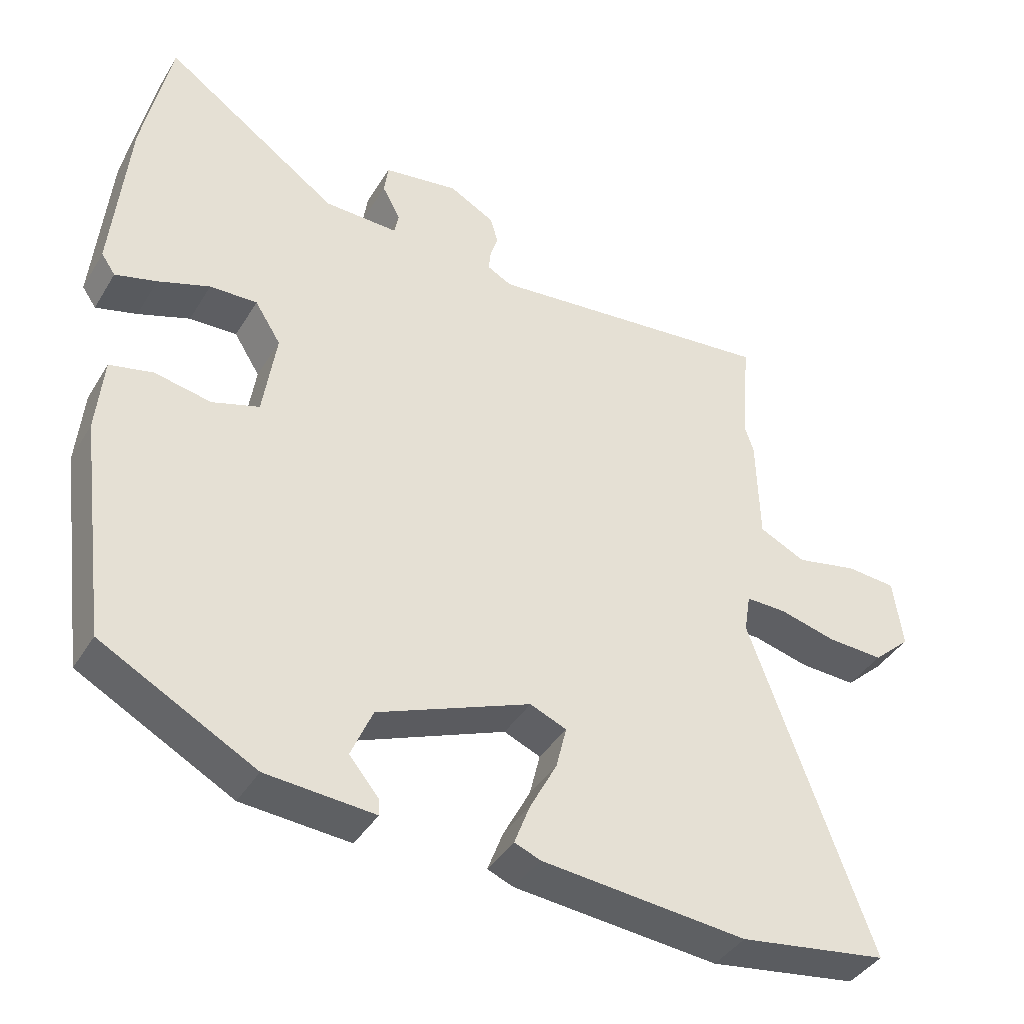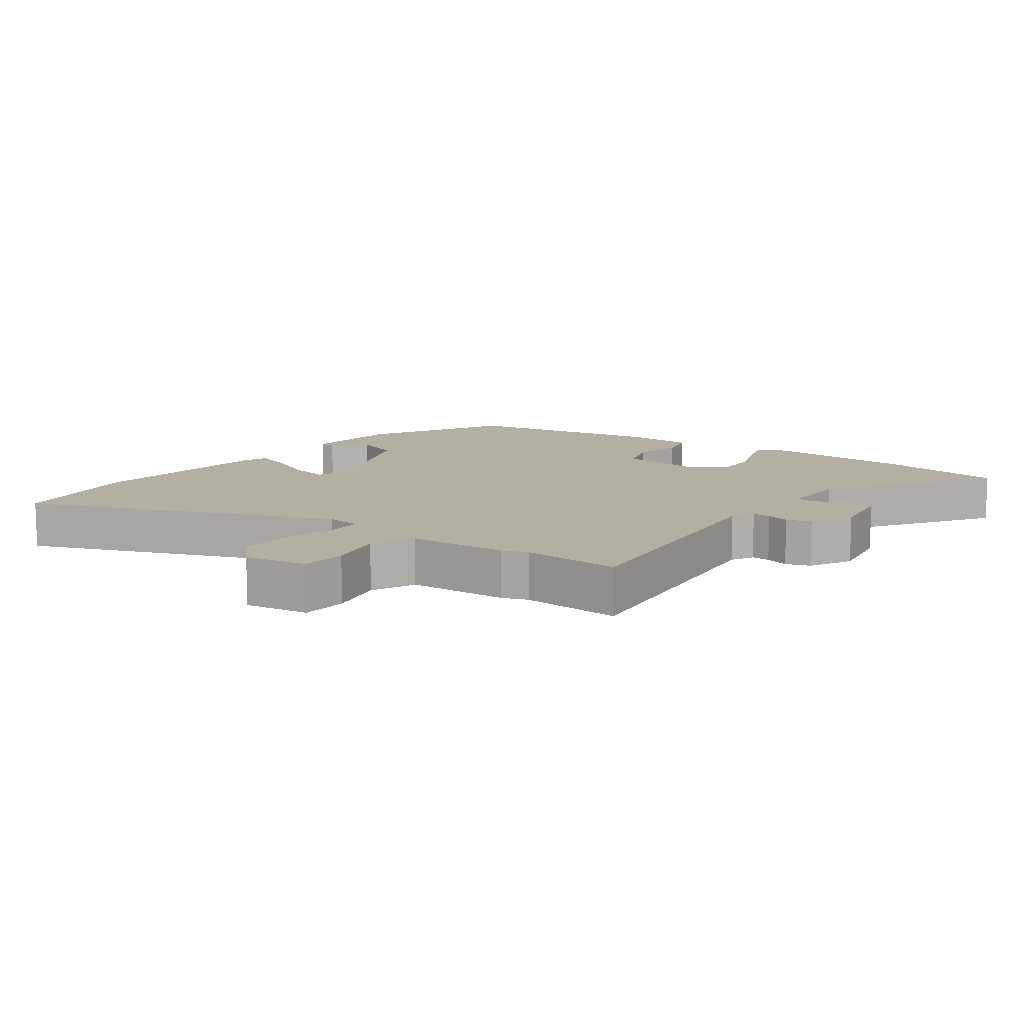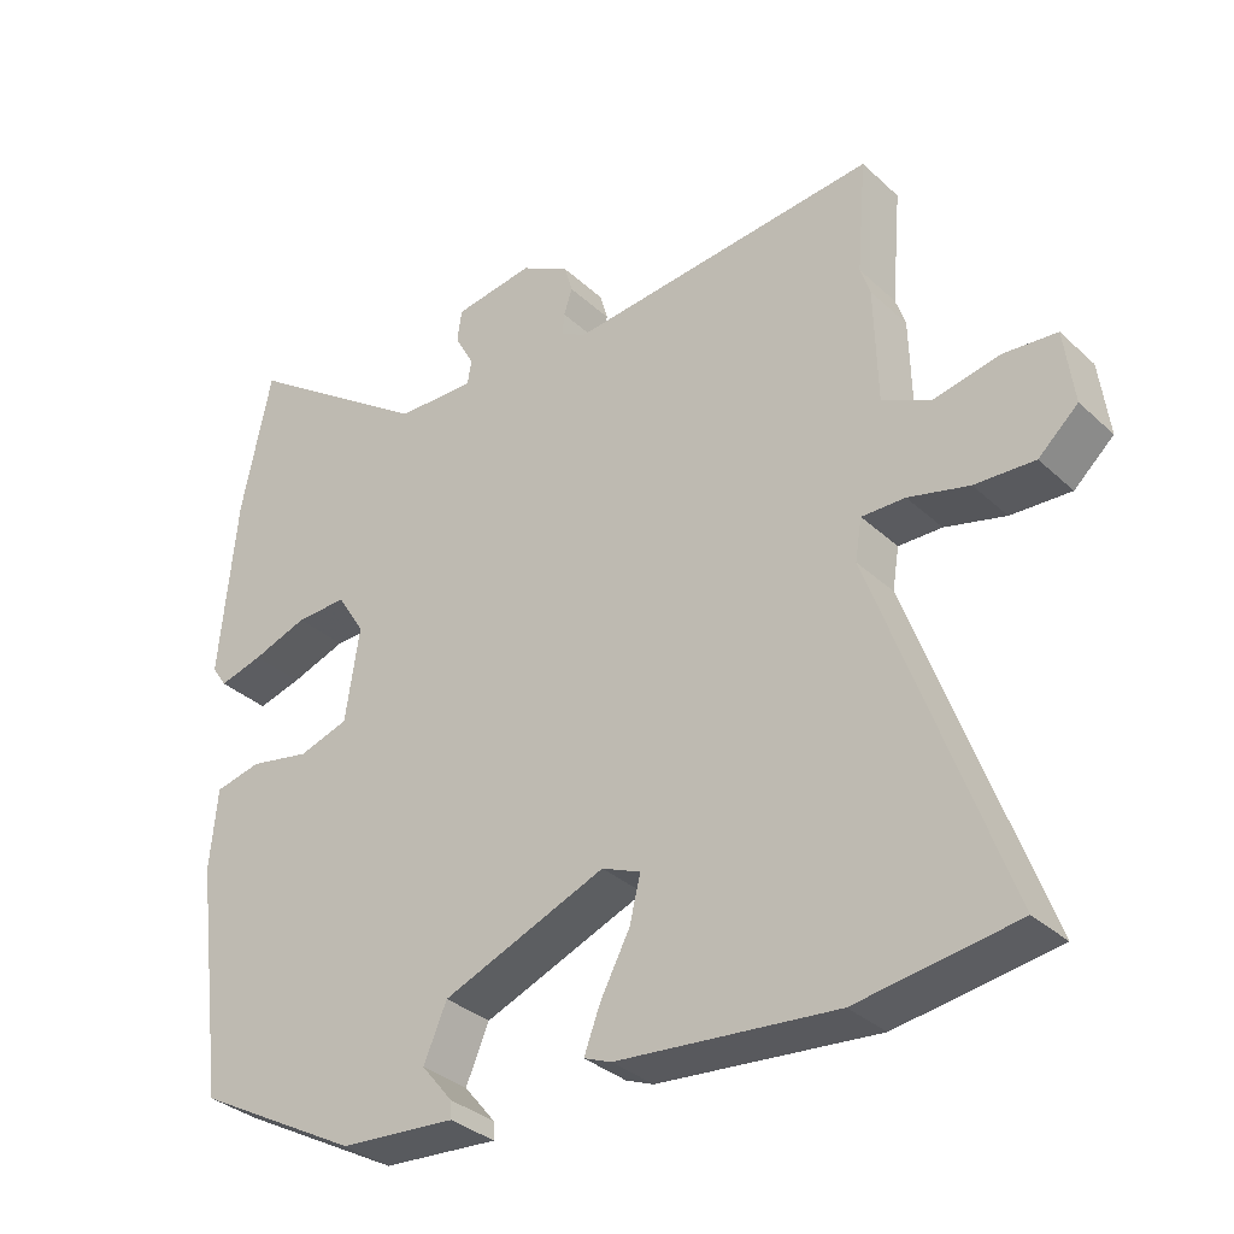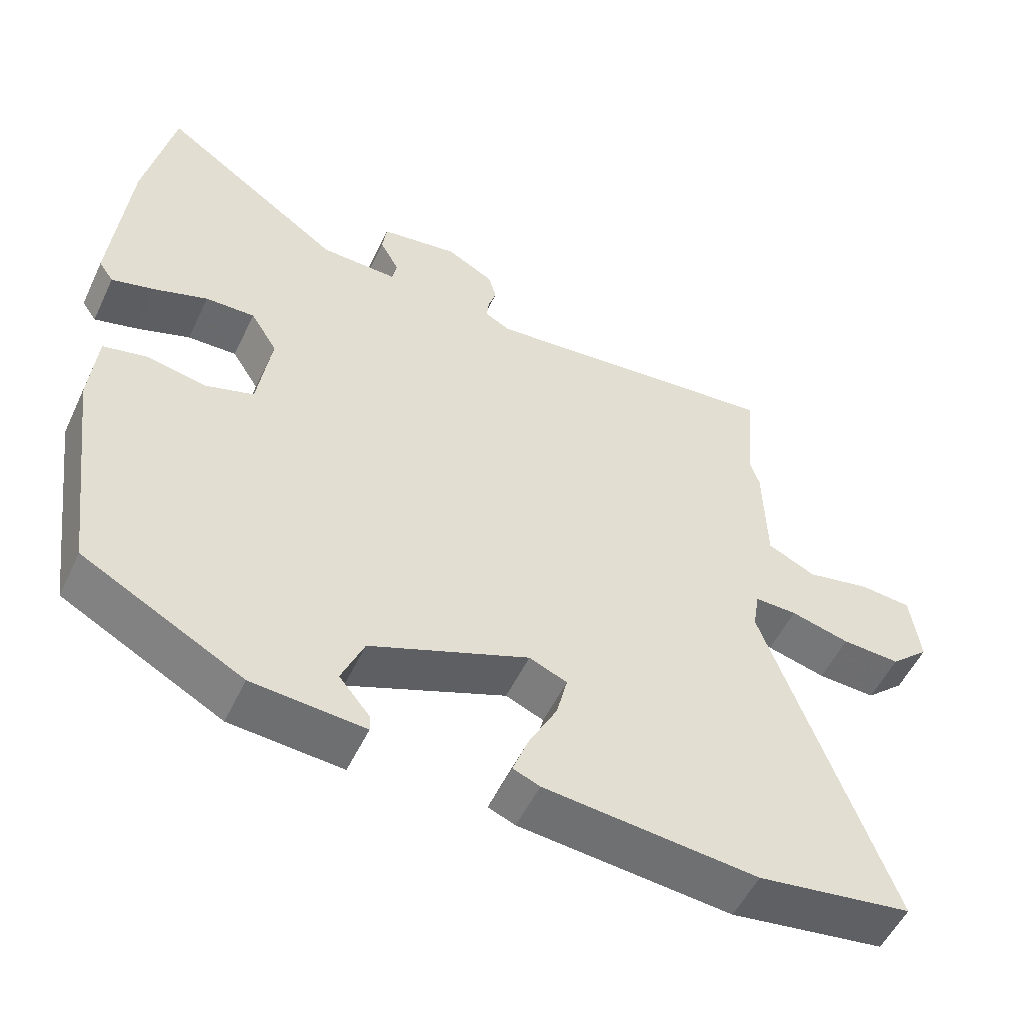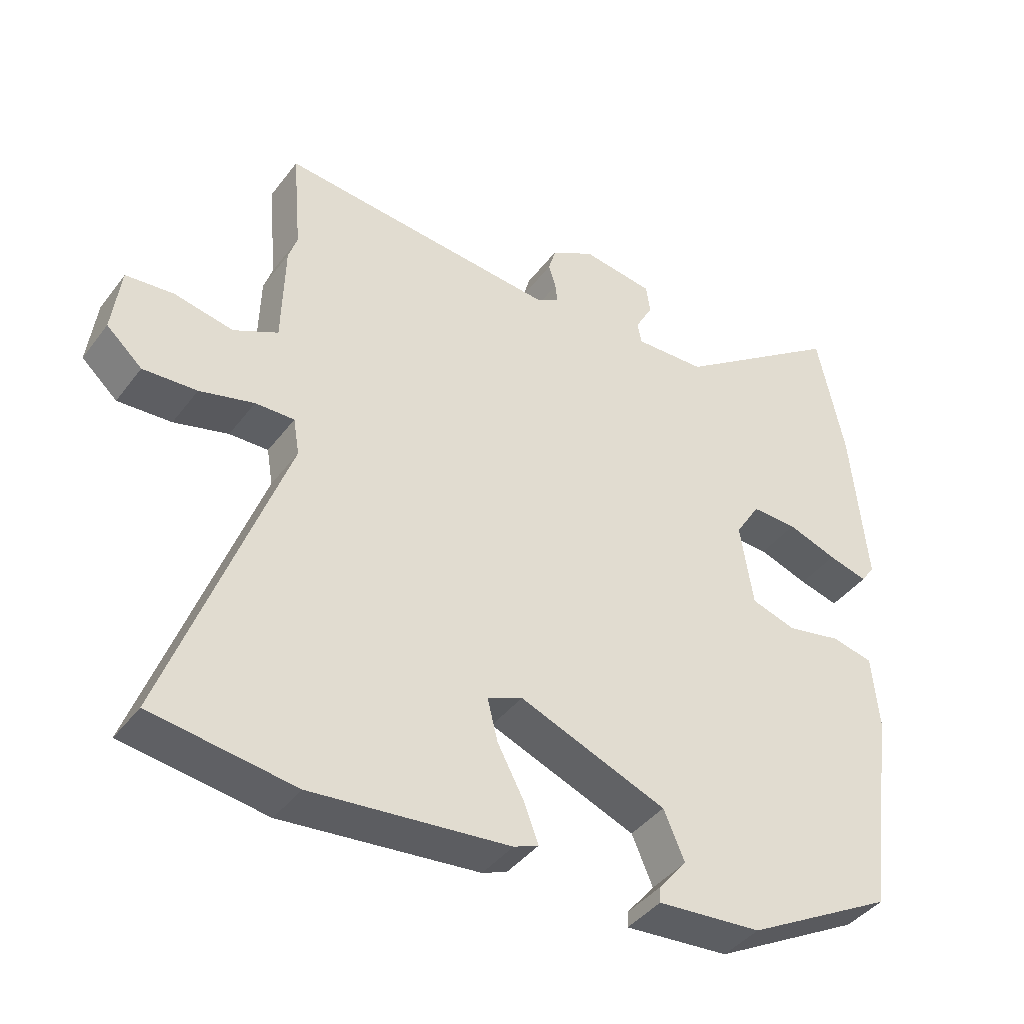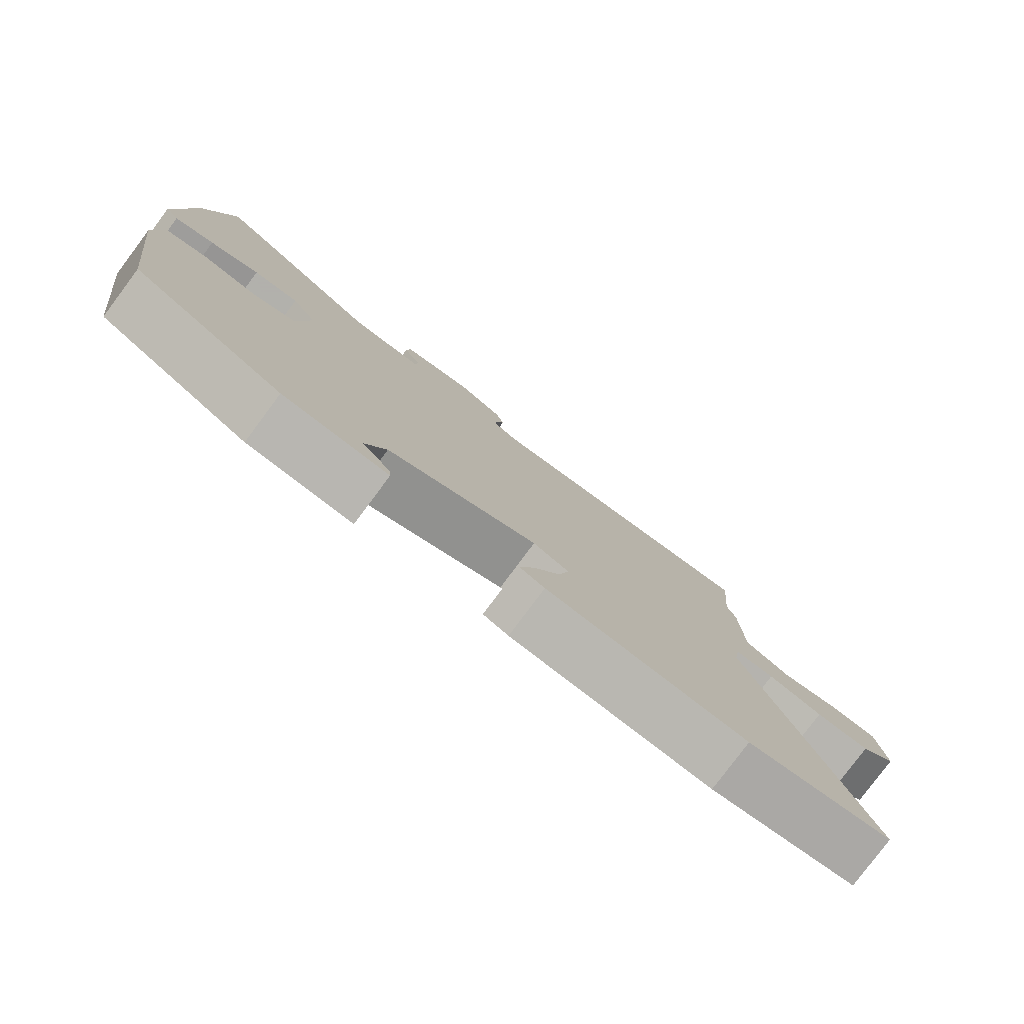
<metadata>
{"format":"obj","ext":"obj","renderer":"f3d","projection":"perspective","resolution":1024,"background":"white","views":[{"elev":-40.1,"azim":151.5,"up":"+Z"},{"elev":11.1,"azim":-55.2,"up":"+Y"},{"elev":-33.5,"azim":-141.1,"up":"+Z"},{"elev":-53.2,"azim":155.0,"up":"+Z"},{"elev":-41.1,"azim":-33.5,"up":"+Z"},{"elev":-79.7,"azim":143.3,"up":"+Z"}]}
</metadata>
<code>
v 0.463 0.07 -0.355
v 0.243 0.07 -0.474
v 0.088 0.07 -0.486
v 0.089 0.07 -0.463
v 0.131 0.07 -0.412
v 0.1 0.07 -0.34
v -0.119 0.07 -0.253
v -0.171 0.07 -0.275
v -0.156 0.07 -0.336
v -0.117 0.07 -0.41
v -0.095 0.07 -0.468
v -0.132 0.07 -0.483
v -0.425 0.07 -0.511
v -0.637 0.07 -0.48
v -0.464 0.07 -0.004
v -0.473 0.07 0.051
v -0.531 0.07 0.05
v -0.612 0.07 0.029
v -0.692 0.07 0.025
v -0.745 0.07 0.073
v -0.732 0.07 0.172
v -0.661 0.07 0.178
v -0.573 0.07 0.16
v -0.507 0.07 0.192
v -0.503 0.07 0.345
v -0.49 0.07 0.384
v -0.503 0.07 0.536
v -0.088 0.07 0.495
v -0.053 0.07 0.514
v -0.056 0.07 0.543
v -0.067 0.07 0.578
v -0.056 0.07 0.616
v 0.009 0.07 0.652
v 0.116 0.07 0.636
v 0.122 0.07 0.593
v 0.096 0.07 0.545
v 0.102 0.07 0.513
v 0.208 0.07 0.516
v 0.46 0.07 0.694
v 0.5 0.07 0.5
v 0.523 0.07 0.256
v 0.503 0.07 0.227
v 0.444 0.07 0.243
v 0.37 0.07 0.269
v 0.302 0.07 0.271
v 0.265 0.07 0.212
v 0.284 0.07 0.087
v 0.351 0.07 0.066
v 0.432 0.07 0.082
v 0.494 0.07 0.068
v 0.504 0.07 -0.041
v 0.463 0 -0.355
v 0.243 0 -0.474
v 0.088 0 -0.486
v 0.089 0 -0.463
v 0.131 0 -0.412
v 0.1 0 -0.34
v -0.119 0 -0.253
v -0.171 0 -0.275
v -0.156 0 -0.336
v -0.117 0 -0.41
v -0.095 0 -0.468
v -0.132 0 -0.483
v -0.425 0 -0.511
v -0.637 0 -0.48
v -0.464 0 -0.004
v -0.473 0 0.051
v -0.531 0 0.05
v -0.612 0 0.029
v -0.692 0 0.025
v -0.745 0 0.073
v -0.732 0 0.172
v -0.661 0 0.178
v -0.573 0 0.16
v -0.507 0 0.192
v -0.503 0 0.345
v -0.49 0 0.384
v -0.503 0 0.536
v -0.088 0 0.495
v -0.053 0 0.514
v -0.056 0 0.543
v -0.067 0 0.578
v -0.056 0 0.616
v 0.009 0 0.652
v 0.116 0 0.636
v 0.122 0 0.593
v 0.096 0 0.545
v 0.102 0 0.513
v 0.208 0 0.516
v 0.46 0 0.694
v 0.5 0 0.5
v 0.523 0 0.256
v 0.503 0 0.227
v 0.444 0 0.243
v 0.37 0 0.269
v 0.302 0 0.271
v 0.265 0 0.212
v 0.284 0 0.087
v 0.351 0 0.066
v 0.432 0 0.082
v 0.494 0 0.068
v 0.504 0 -0.041
f 48 49 50 51
f 47 48 51 1
f 41 42 43 44
f 39 40 41 44
f 38 39 44 45
f 37 38 45 46
f 33 34 35 36
f 33 36 37
f 30 31 32 33
f 29 30 33 37
f 28 29 37 46
f 26 27 28 46
f 24 25 26 46
f 20 21 22 23
f 17 18 19 20
f 16 17 20 23
f 12 13 14 15
f 12 15 16
f 9 10 11 12
f 8 9 12 16
f 7 8 16 23
f 2 3 4 5
f 47 1 2 5
f 47 5 6
f 23 24 46 47
f 6 7 23 47
f 102 101 100 99
f 52 102 99 98
f 95 94 93 92
f 95 92 91 90
f 96 95 90 89
f 97 96 89 88
f 87 86 85 84
f 88 87 84
f 84 83 82 81
f 88 84 81 80
f 97 88 80 79
f 97 79 78 77
f 97 77 76 75
f 74 73 72 71
f 71 70 69 68
f 74 71 68 67
f 66 65 64 63
f 67 66 63
f 63 62 61 60
f 67 63 60 59
f 74 67 59 58
f 56 55 54 53
f 56 53 52 98
f 57 56 98
f 98 97 75 74
f 98 74 58 57
f 1 52 53 2
f 2 53 54 3
f 3 54 55 4
f 4 55 56 5
f 5 56 57 6
f 6 57 58 7
f 7 58 59 8
f 8 59 60 9
f 9 60 61 10
f 10 61 62 11
f 11 62 63 12
f 12 63 64 13
f 13 64 65 14
f 14 65 66 15
f 15 66 67 16
f 16 67 68 17
f 17 68 69 18
f 18 69 70 19
f 19 70 71 20
f 20 71 72 21
f 21 72 73 22
f 22 73 74 23
f 23 74 75 24
f 24 75 76 25
f 25 76 77 26
f 26 77 78 27
f 27 78 79 28
f 28 79 80 29
f 29 80 81 30
f 30 81 82 31
f 31 82 83 32
f 32 83 84 33
f 33 84 85 34
f 34 85 86 35
f 35 86 87 36
f 36 87 88 37
f 37 88 89 38
f 38 89 90 39
f 39 90 91 40
f 40 91 92 41
f 41 92 93 42
f 42 93 94 43
f 43 94 95 44
f 44 95 96 45
f 45 96 97 46
f 46 97 98 47
f 47 98 99 48
f 48 99 100 49
f 49 100 101 50
f 50 101 102 51
f 51 102 52 1

</code>
